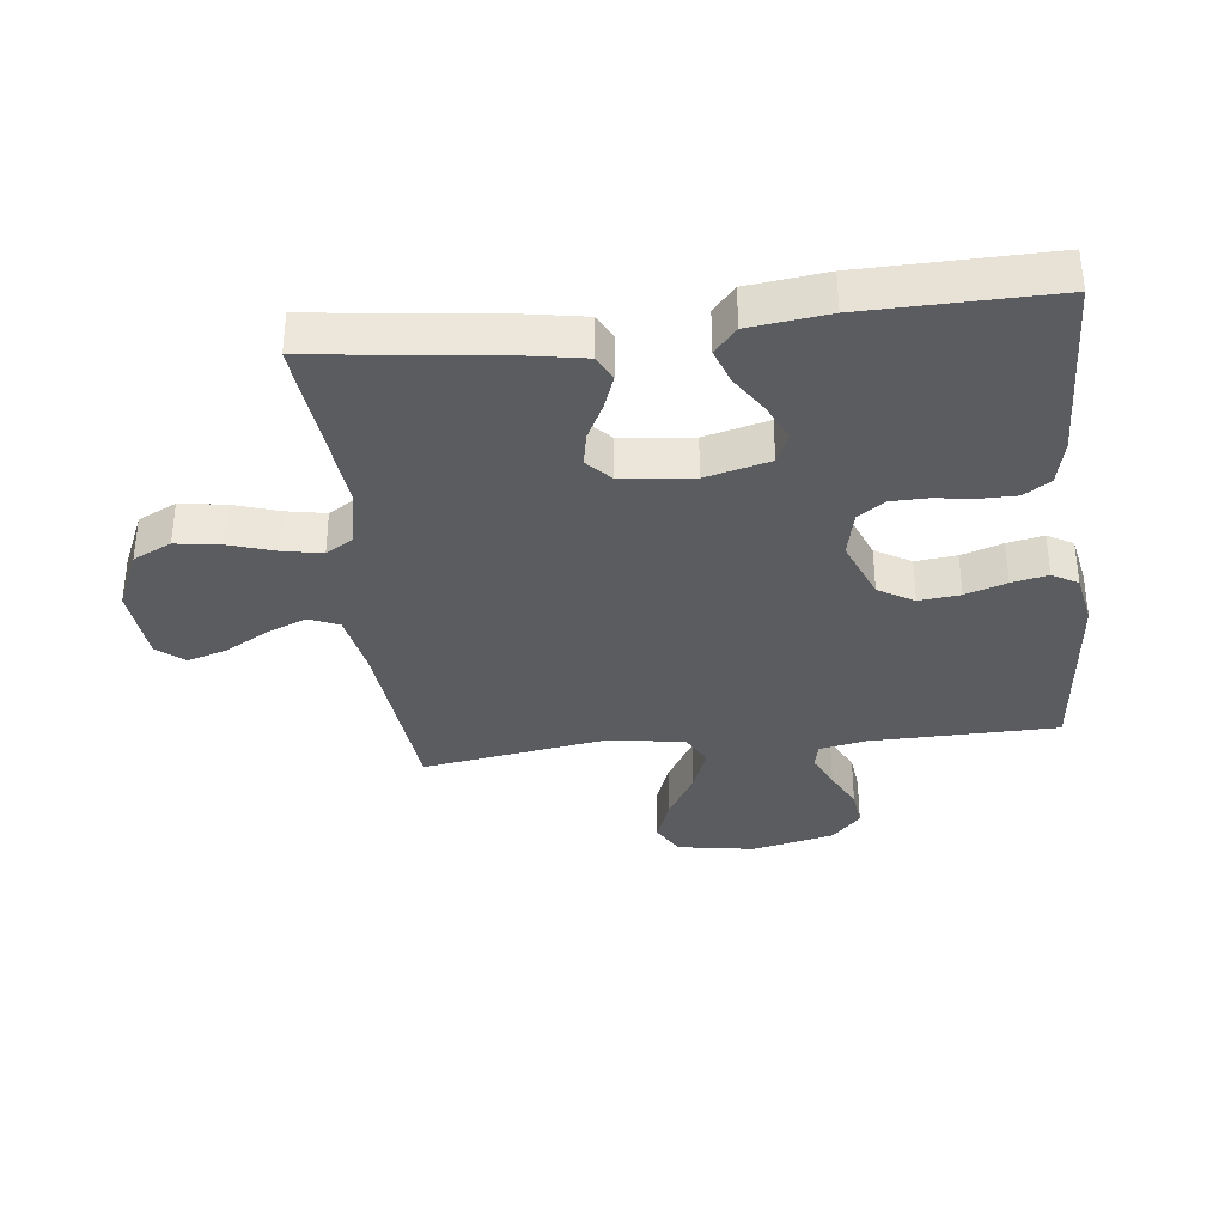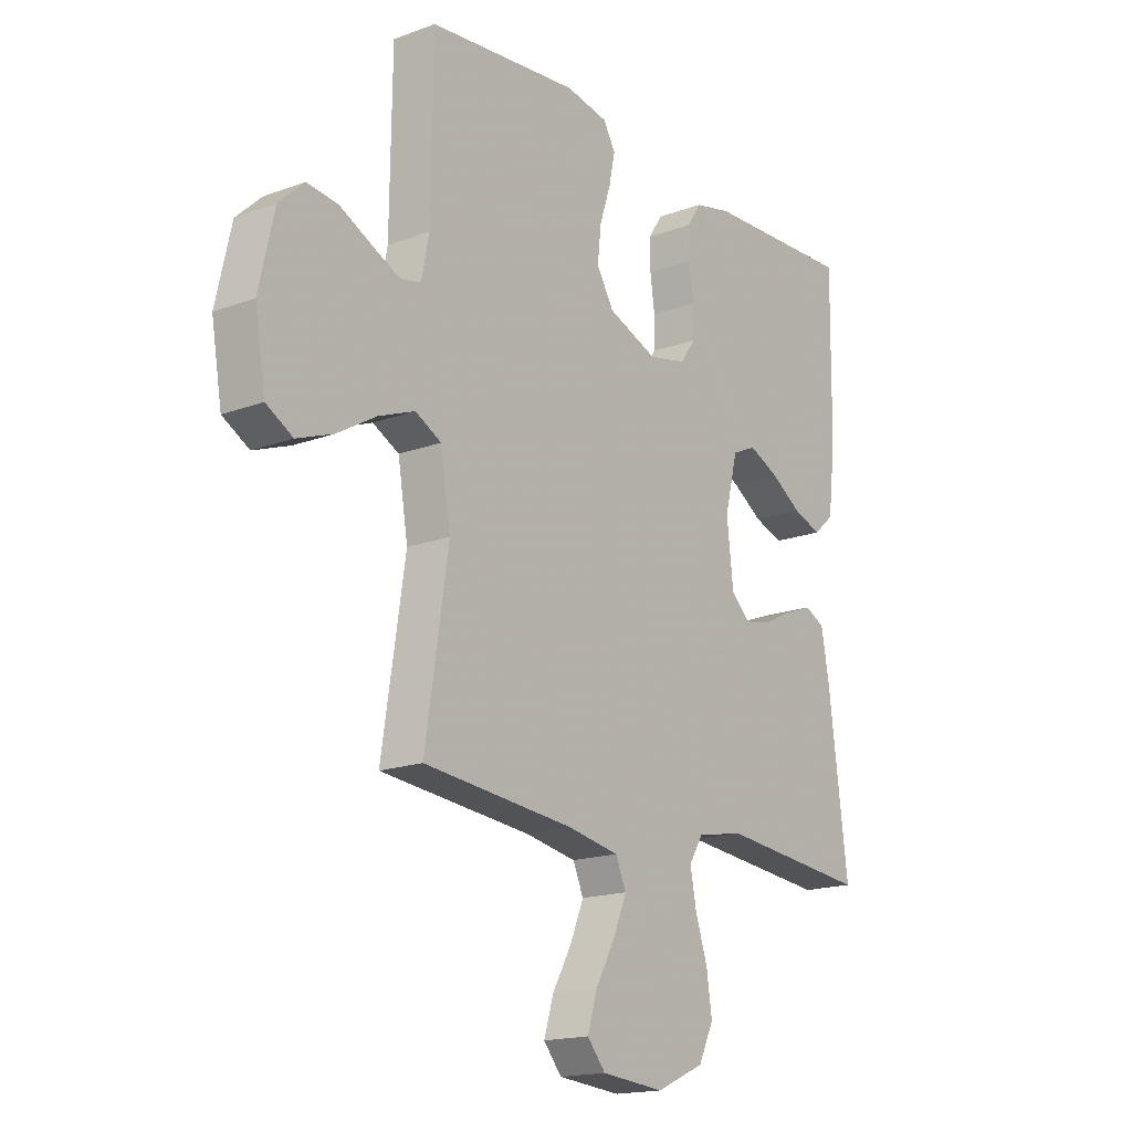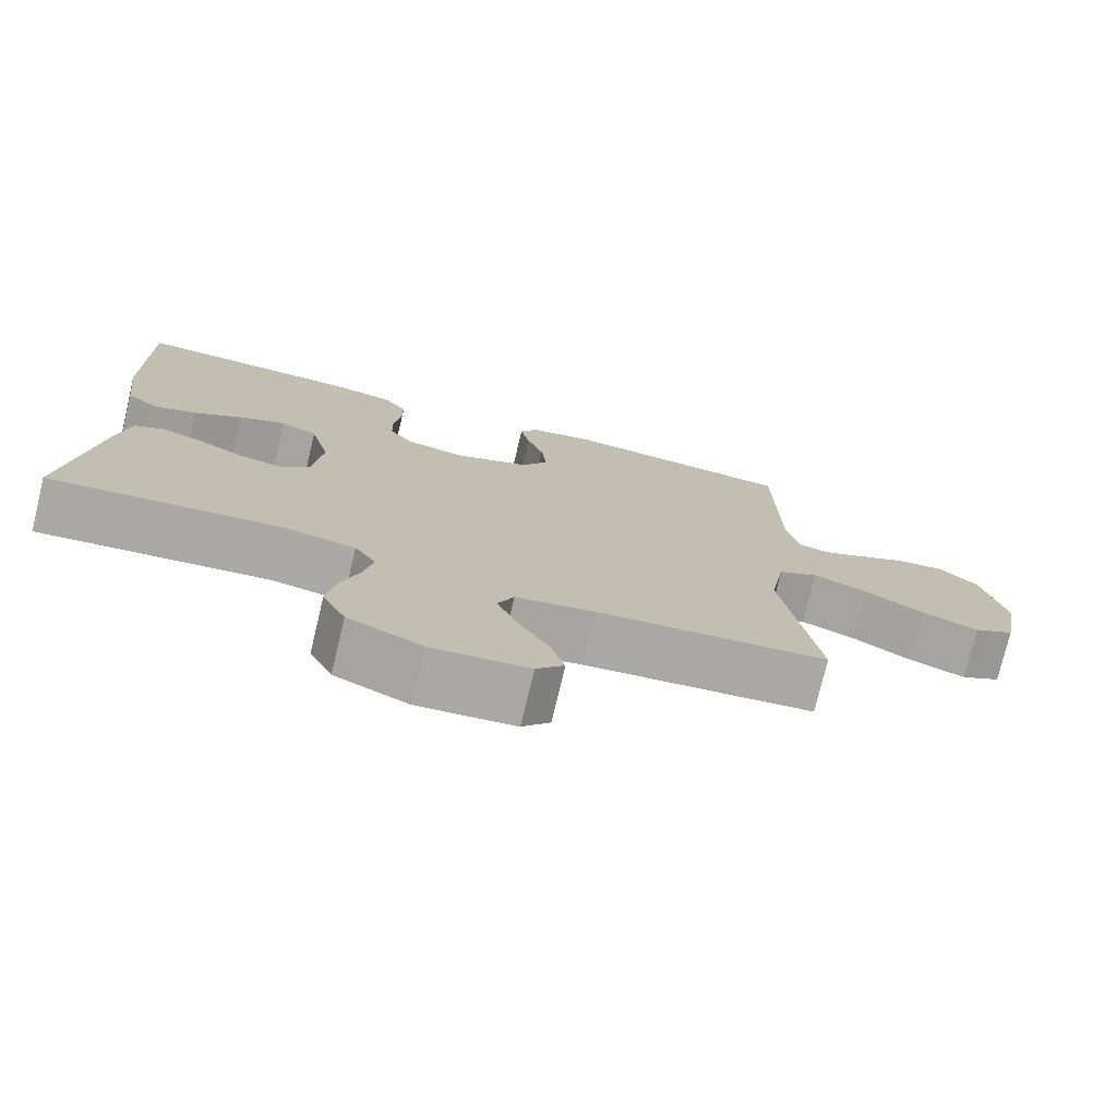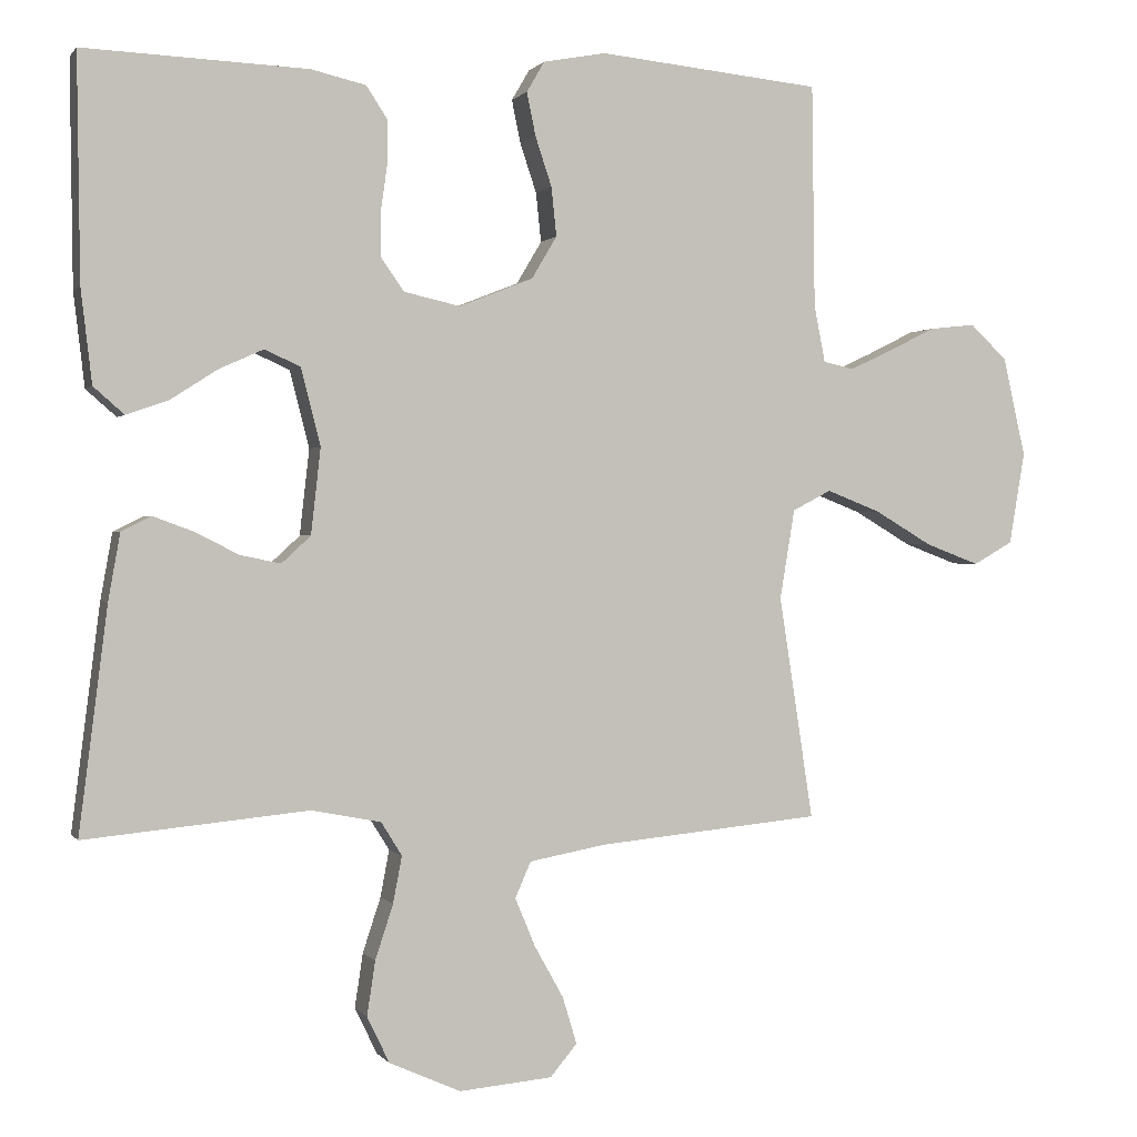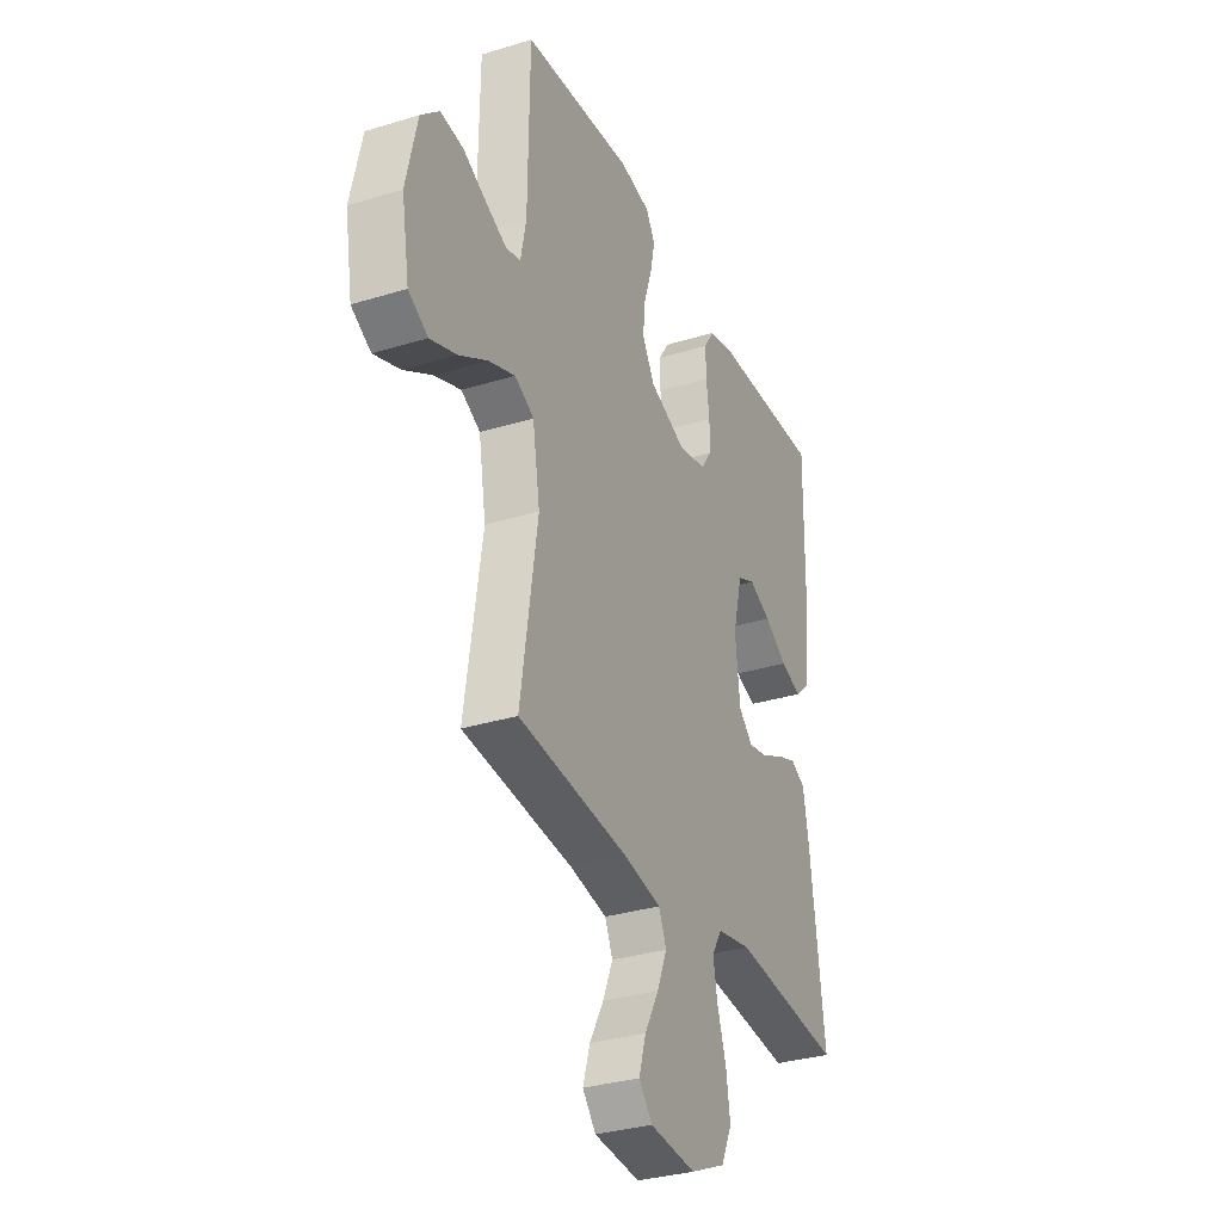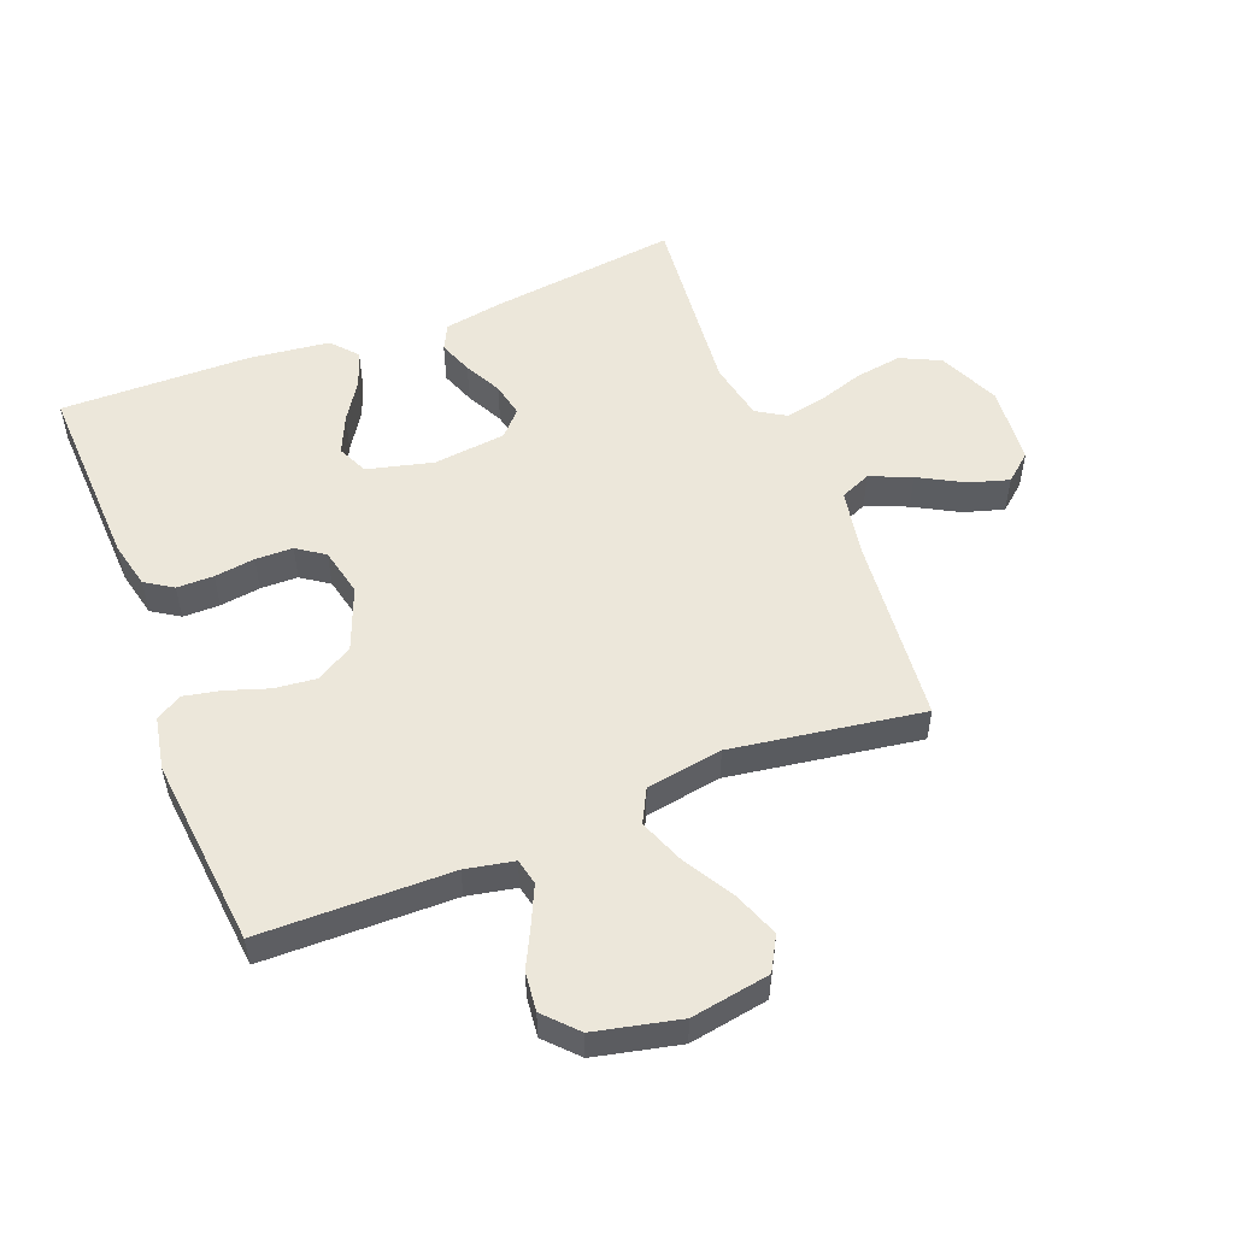
<metadata>
{"format":"obj","ext":"obj","renderer":"f3d","projection":"perspective","resolution":1024,"background":"white","views":[{"elev":-35.0,"azim":-83.3,"up":"+Y"},{"elev":-17.2,"azim":126.5,"up":"+Z"},{"elev":-75.9,"azim":-13.5,"up":"+Z"},{"elev":0.6,"azim":-17.6,"up":"+Z"},{"elev":-32.2,"azim":113.3,"up":"+Z"},{"elev":52.9,"azim":68.6,"up":"+Y"}]}
</metadata>
<code>
v 0.5 0.07 -0.5
v 0.2 0.07 -0.529
v 0.097 0.07 -0.548
v 0.076 0.07 -0.596
v 0.103 0.07 -0.661
v 0.142 0.07 -0.731
v 0.161 0.07 -0.794
v 0.125 0.07 -0.837
v 0 0.07 -0.848
v -0.096 0.07 -0.805
v -0.126 0.07 -0.743
v -0.115 0.07 -0.67
v -0.091 0.07 -0.597
v -0.079 0.07 -0.534
v -0.107 0.07 -0.489
v -0.2 0.07 -0.471
v -0.5 0.07 -0.5
v -0.462 0.07 -0.2
v -0.446 0.07 -0.11
v -0.406 0.07 -0.09
v -0.352 0.07 -0.11
v -0.293 0.07 -0.14
v -0.239 0.07 -0.151
v -0.2 0.07 -0.115
v -0.187 0.07 0
v -0.213 0.07 0.103
v -0.261 0.07 0.125
v -0.321 0.07 0.098
v -0.383 0.07 0.058
v -0.44 0.07 0.038
v -0.481 0.07 0.074
v -0.496 0.07 0.2
v -0.5 0.07 0.5
v -0.2 0.07 0.488
v -0.126 0.07 0.471
v -0.098 0.07 0.428
v -0.098 0.07 0.37
v -0.107 0.07 0.306
v -0.106 0.07 0.247
v -0.076 0.07 0.204
v 0 0.07 0.187
v 0.099 0.07 0.226
v 0.133 0.07 0.283
v 0.126 0.07 0.349
v 0.104 0.07 0.415
v 0.092 0.07 0.473
v 0.116 0.07 0.514
v 0.2 0.07 0.53
v 0.5 0.07 0.5
v 0.504 0.07 0.2
v 0.519 0.07 0.124
v 0.56 0.07 0.115
v 0.616 0.07 0.141
v 0.68 0.07 0.173
v 0.742 0.07 0.18
v 0.792 0.07 0.133
v 0.822 0.07 0
v 0.801 0.07 -0.124
v 0.748 0.07 -0.154
v 0.676 0.07 -0.127
v 0.598 0.07 -0.081
v 0.526 0.07 -0.053
v 0.474 0.07 -0.08
v 0.454 0.07 -0.2
v 0.5 0 -0.5
v 0.2 0 -0.529
v 0.097 0 -0.548
v 0.076 0 -0.596
v 0.103 0 -0.661
v 0.142 0 -0.731
v 0.161 0 -0.794
v 0.125 0 -0.837
v 0 0 -0.848
v -0.096 0 -0.805
v -0.126 0 -0.743
v -0.115 0 -0.67
v -0.091 0 -0.597
v -0.079 0 -0.534
v -0.107 0 -0.489
v -0.2 0 -0.471
v -0.5 0 -0.5
v -0.462 0 -0.2
v -0.446 0 -0.11
v -0.406 0 -0.09
v -0.352 0 -0.11
v -0.293 0 -0.14
v -0.239 0 -0.151
v -0.2 0 -0.115
v -0.187 0 0
v -0.213 0 0.103
v -0.261 0 0.125
v -0.321 0 0.098
v -0.383 0 0.058
v -0.44 0 0.038
v -0.481 0 0.074
v -0.496 0 0.2
v -0.5 0 0.5
v -0.2 0 0.488
v -0.126 0 0.471
v -0.098 0 0.428
v -0.098 0 0.37
v -0.107 0 0.306
v -0.106 0 0.247
v -0.076 0 0.204
v 0 0 0.187
v 0.099 0 0.226
v 0.133 0 0.283
v 0.126 0 0.349
v 0.104 0 0.415
v 0.092 0 0.473
v 0.116 0 0.514
v 0.2 0 0.53
v 0.5 0 0.5
v 0.504 0 0.2
v 0.519 0 0.124
v 0.56 0 0.115
v 0.616 0 0.141
v 0.68 0 0.173
v 0.742 0 0.18
v 0.792 0 0.133
v 0.822 0 0
v 0.801 0 -0.124
v 0.748 0 -0.154
v 0.676 0 -0.127
v 0.598 0 -0.081
v 0.526 0 -0.053
v 0.474 0 -0.08
v 0.454 0 -0.2
f 59 60 61
f 58 59 61
f 57 58 61
f 56 57 61
f 55 56 61
f 54 55 61
f 53 54 61
f 52 53 61 62
f 51 52 62 63
f 48 49 50
f 47 48 50
f 46 47 50
f 45 46 50
f 44 45 50
f 50 51 63
f 44 50 63
f 43 44 63
f 36 37 38
f 35 36 38
f 34 35 38
f 33 34 38
f 32 33 38
f 31 32 38
f 30 31 38
f 29 30 38
f 28 29 38
f 27 28 38 39
f 26 27 39 40
f 20 21 22
f 19 20 22
f 18 19 22
f 17 18 22
f 16 17 22
f 15 16 22 23
f 14 15 23 24
f 11 12 13
f 10 11 13
f 9 10 13
f 8 9 13
f 7 8 13
f 6 7 13
f 5 6 13
f 4 5 13 14
f 14 24 25
f 4 14 25
f 3 4 25
f 64 1 2
f 64 2 3
f 63 64 3
f 43 63 3
f 42 43 3
f 3 25 26
f 42 3 26
f 41 42 26
f 26 40 41
f 125 124 123
f 125 123 122
f 125 122 121
f 125 121 120
f 125 120 119
f 125 119 118
f 125 118 117
f 126 125 117 116
f 127 126 116 115
f 114 113 112
f 114 112 111
f 114 111 110
f 114 110 109
f 114 109 108
f 127 115 114
f 127 114 108
f 127 108 107
f 102 101 100
f 102 100 99
f 102 99 98
f 102 98 97
f 102 97 96
f 102 96 95
f 102 95 94
f 102 94 93
f 102 93 92
f 103 102 92 91
f 104 103 91 90
f 86 85 84
f 86 84 83
f 86 83 82
f 86 82 81
f 86 81 80
f 87 86 80 79
f 88 87 79 78
f 77 76 75
f 77 75 74
f 77 74 73
f 77 73 72
f 77 72 71
f 77 71 70
f 77 70 69
f 78 77 69 68
f 89 88 78
f 89 78 68
f 89 68 67
f 66 65 128
f 67 66 128
f 67 128 127
f 67 127 107
f 67 107 106
f 90 89 67
f 90 67 106
f 90 106 105
f 105 104 90
f 1 65 66 2
f 2 66 67 3
f 3 67 68 4
f 4 68 69 5
f 5 69 70 6
f 6 70 71 7
f 7 71 72 8
f 8 72 73 9
f 9 73 74 10
f 10 74 75 11
f 11 75 76 12
f 12 76 77 13
f 13 77 78 14
f 14 78 79 15
f 15 79 80 16
f 16 80 81 17
f 17 81 82 18
f 18 82 83 19
f 19 83 84 20
f 20 84 85 21
f 21 85 86 22
f 22 86 87 23
f 23 87 88 24
f 24 88 89 25
f 25 89 90 26
f 26 90 91 27
f 27 91 92 28
f 28 92 93 29
f 29 93 94 30
f 30 94 95 31
f 31 95 96 32
f 32 96 97 33
f 33 97 98 34
f 34 98 99 35
f 35 99 100 36
f 36 100 101 37
f 37 101 102 38
f 38 102 103 39
f 39 103 104 40
f 40 104 105 41
f 41 105 106 42
f 42 106 107 43
f 43 107 108 44
f 44 108 109 45
f 45 109 110 46
f 46 110 111 47
f 47 111 112 48
f 48 112 113 49
f 49 113 114 50
f 50 114 115 51
f 51 115 116 52
f 52 116 117 53
f 53 117 118 54
f 54 118 119 55
f 55 119 120 56
f 56 120 121 57
f 57 121 122 58
f 58 122 123 59
f 59 123 124 60
f 60 124 125 61
f 61 125 126 62
f 62 126 127 63
f 63 127 128 64
f 64 128 65 1

</code>
